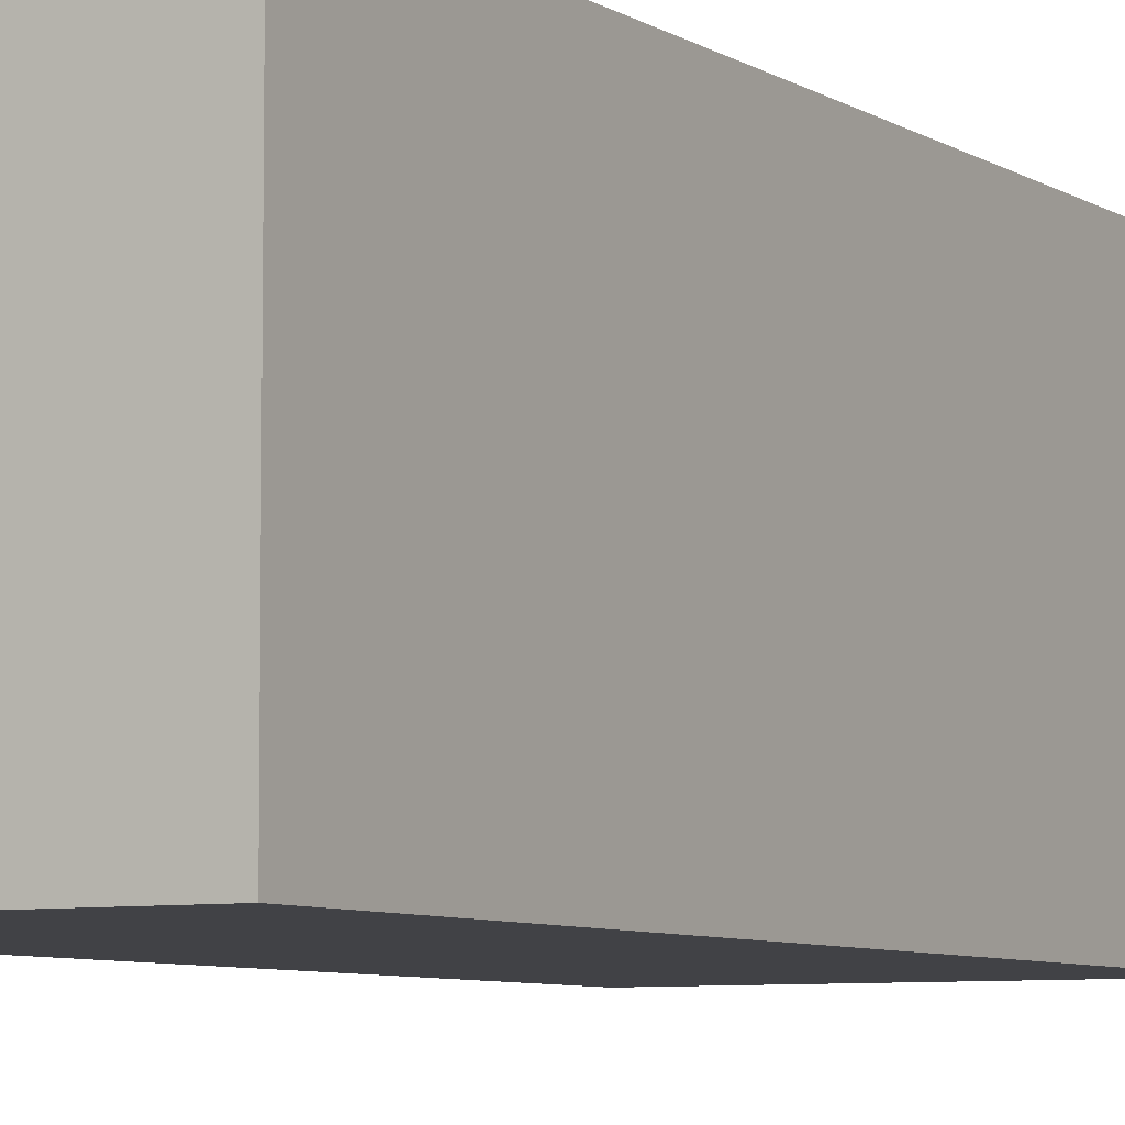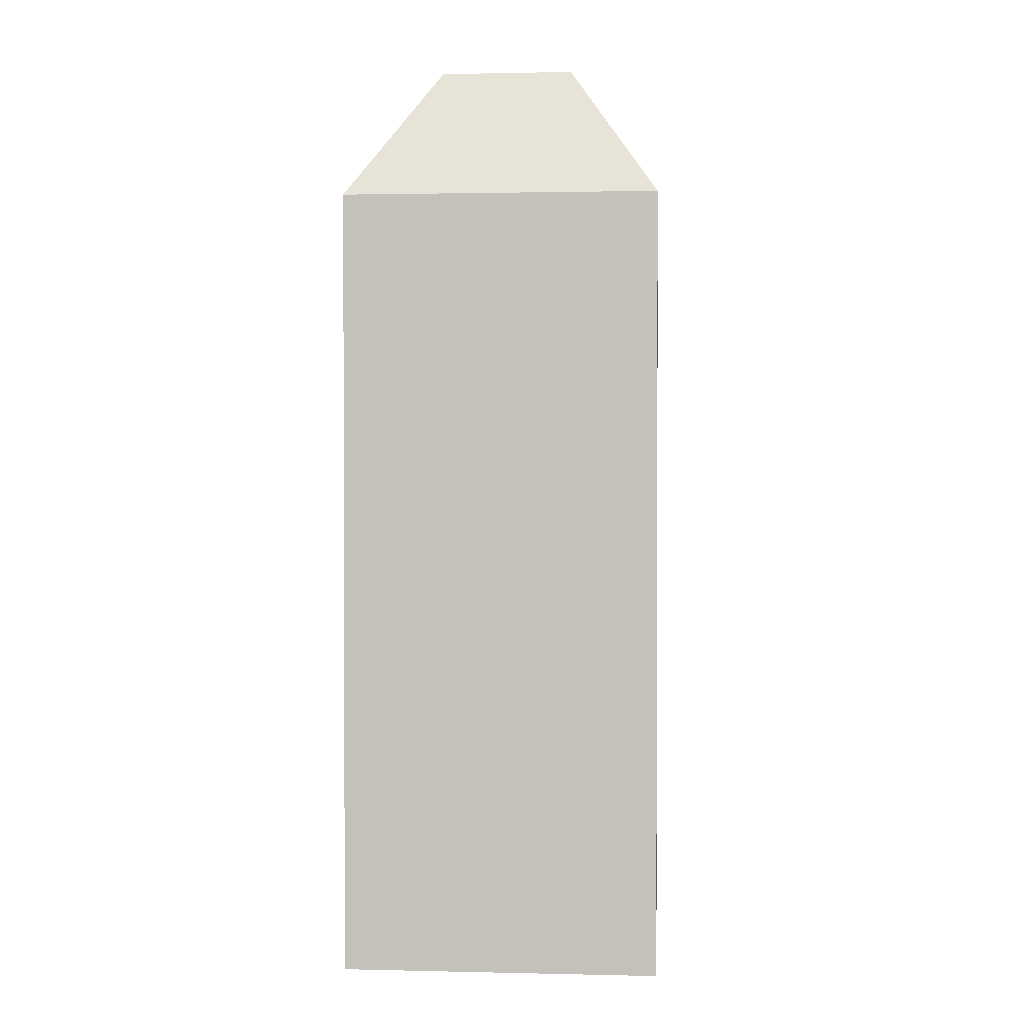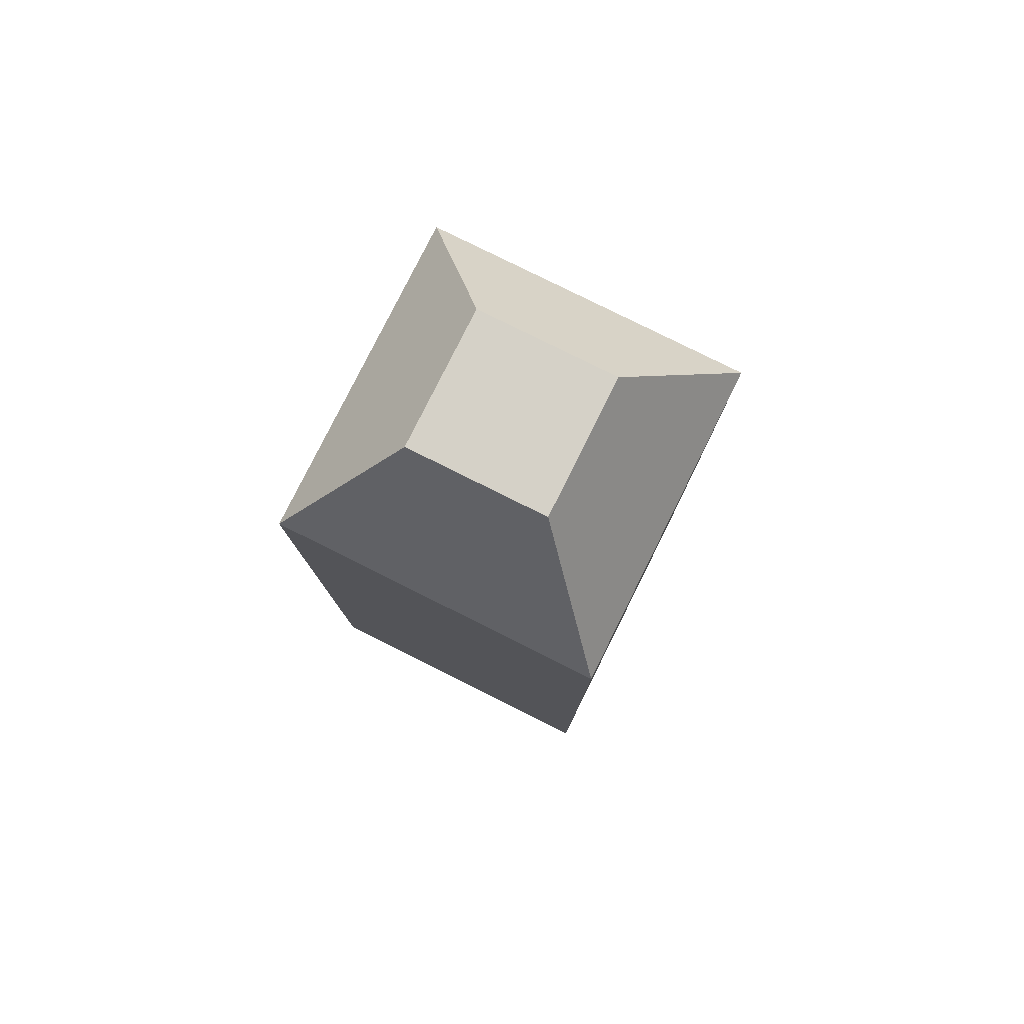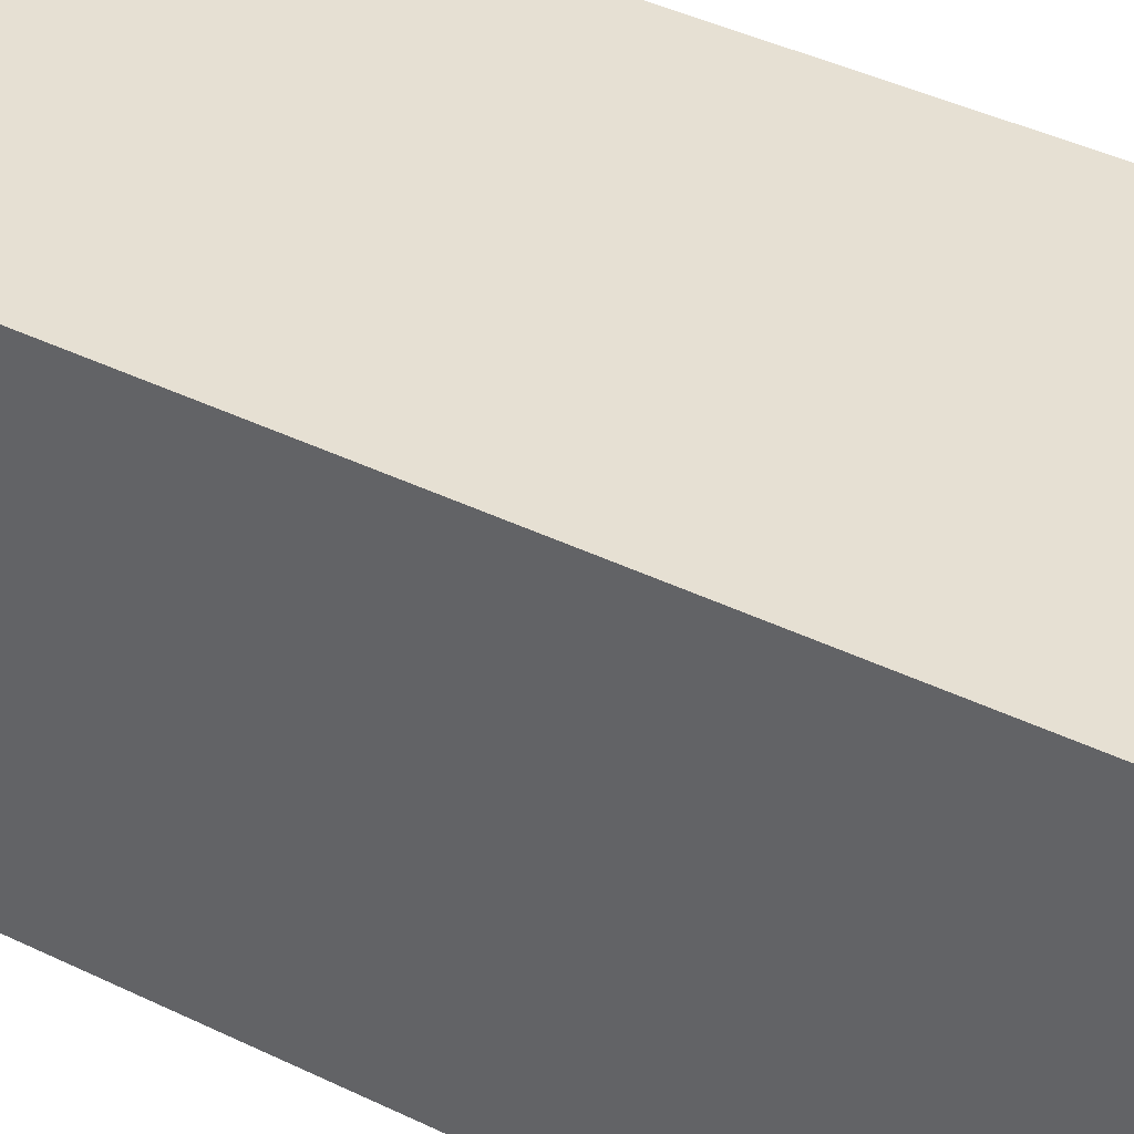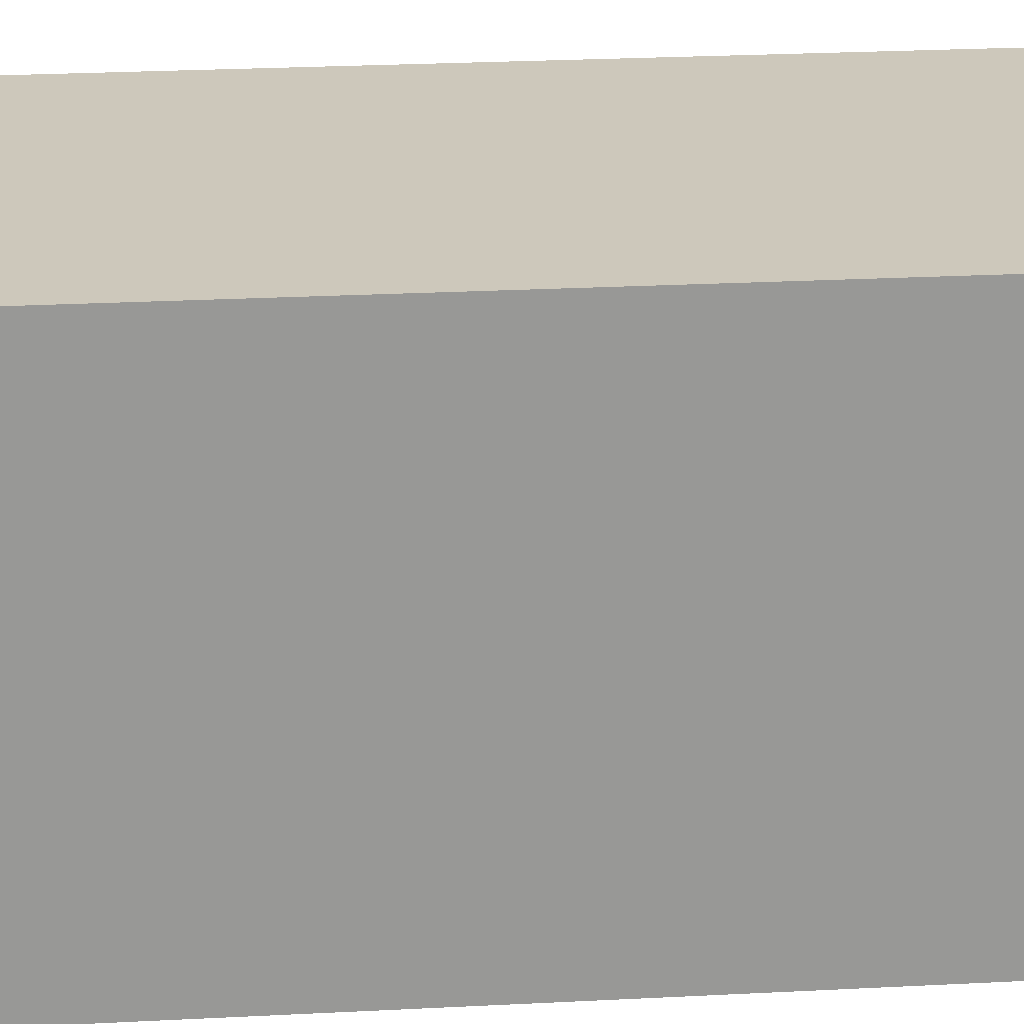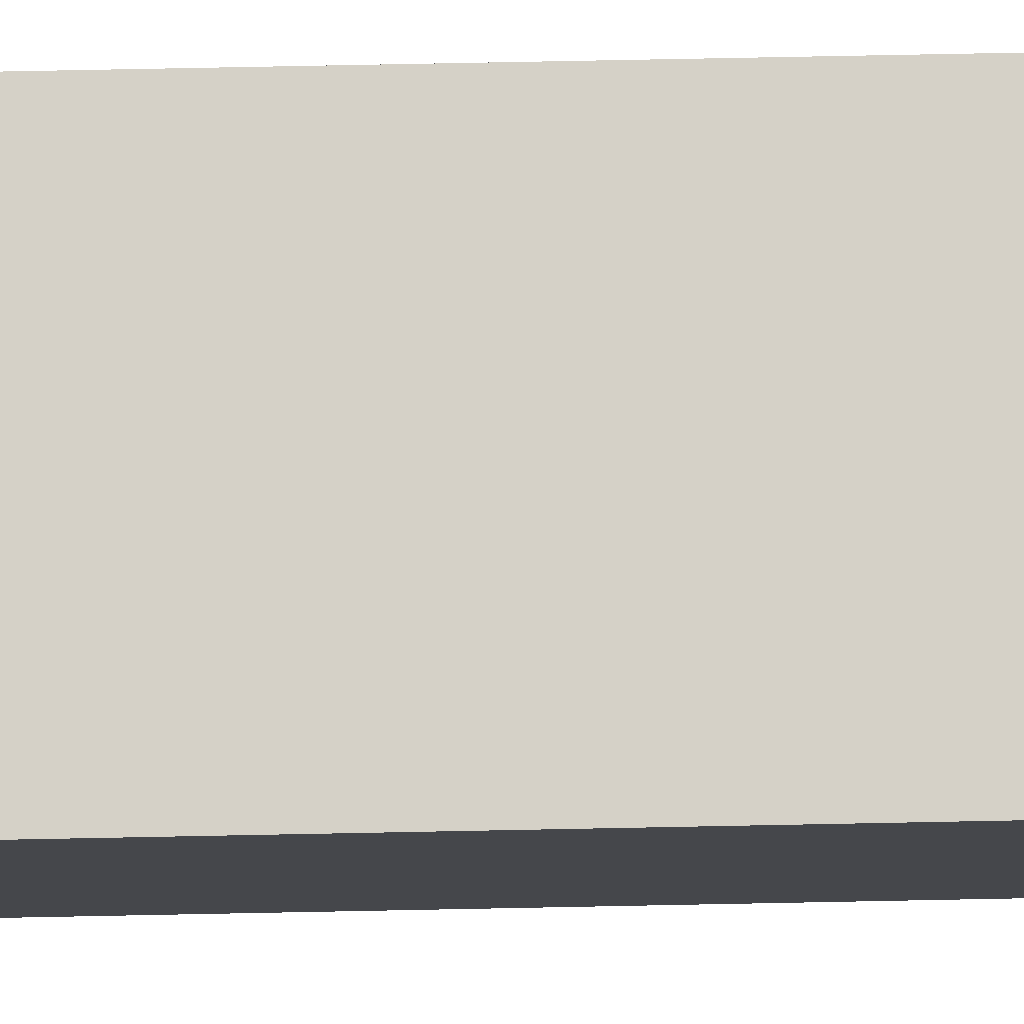
<metadata>
{"format":"obj","ext":"obj","renderer":"f3d","projection":"perspective","resolution":1024,"background":"white","views":[{"elev":-6.6,"azim":29.6,"up":"+Z"},{"elev":1.3,"azim":4.6,"up":"+Y"},{"elev":79.5,"azim":116.5,"up":"+Y"},{"elev":38.4,"azim":-57.9,"up":"+Z"},{"elev":22.0,"azim":84.5,"up":"+Z"},{"elev":79.4,"azim":-91.1,"up":"+Z"}]}
</metadata>
<code>
o Cube_Cube.002
v -1.549 2.49 1.549
v -1.549 10.19 1.549
v -1.549 2.49 -1.549
v -1.549 10.19 -1.549
v 1.549 2.49 1.549
v 1.549 10.19 1.549
v 1.549 2.49 -1.549
v 1.549 10.19 -1.549
v -0.6579 11.55 0.6579
v -0.6579 11.55 -0.6579
v 0.6579 11.55 -0.6579
v 0.6579 11.55 0.6579
f 1 2 4 3
f 3 4 8 7
f 7 8 6 5
f 5 6 2 1
f 3 7 5 1
f 4 2 9 10
f 11 10 9 12
f 2 6 12 9
f 8 4 10 11
f 6 8 11 12

</code>
